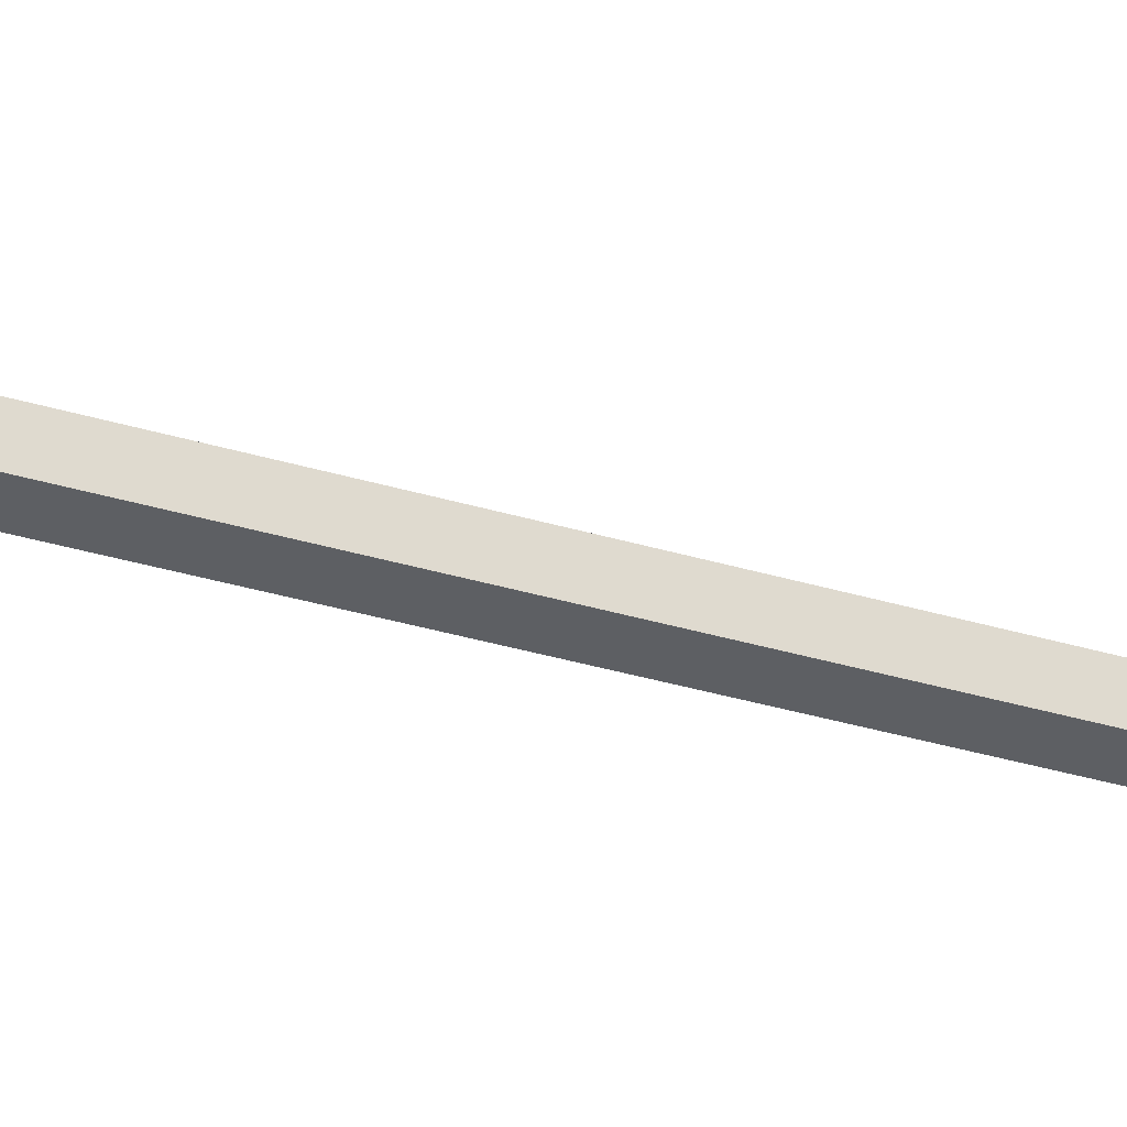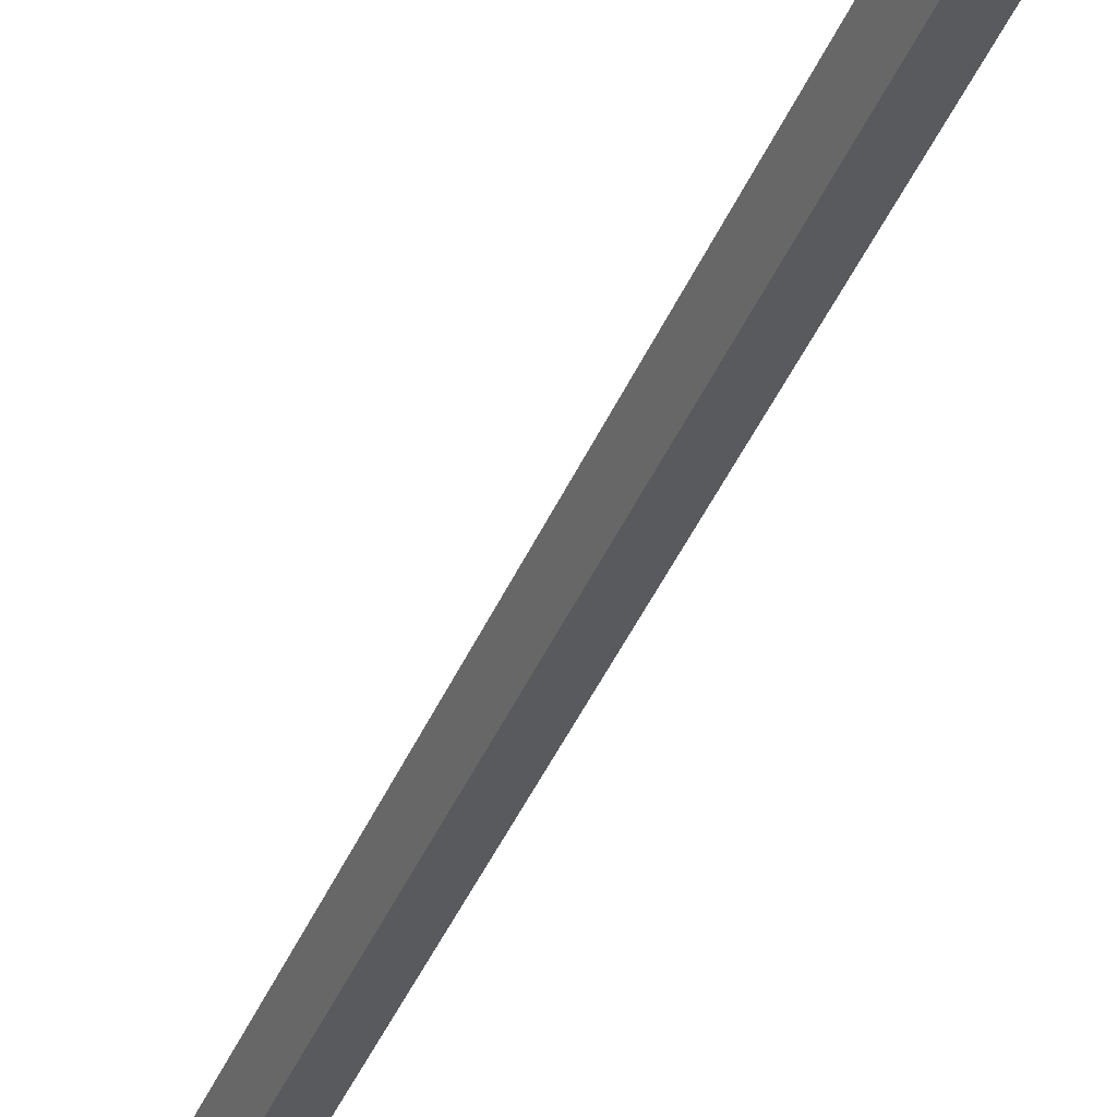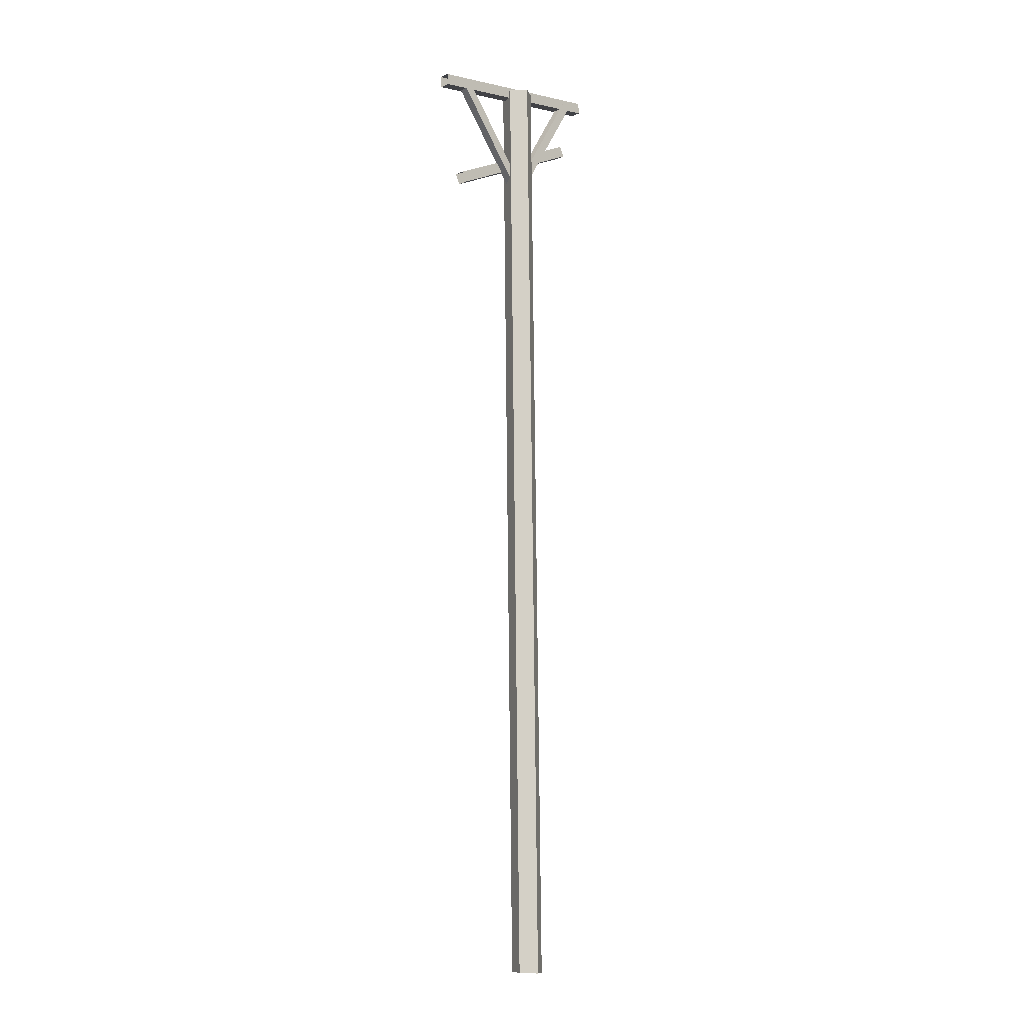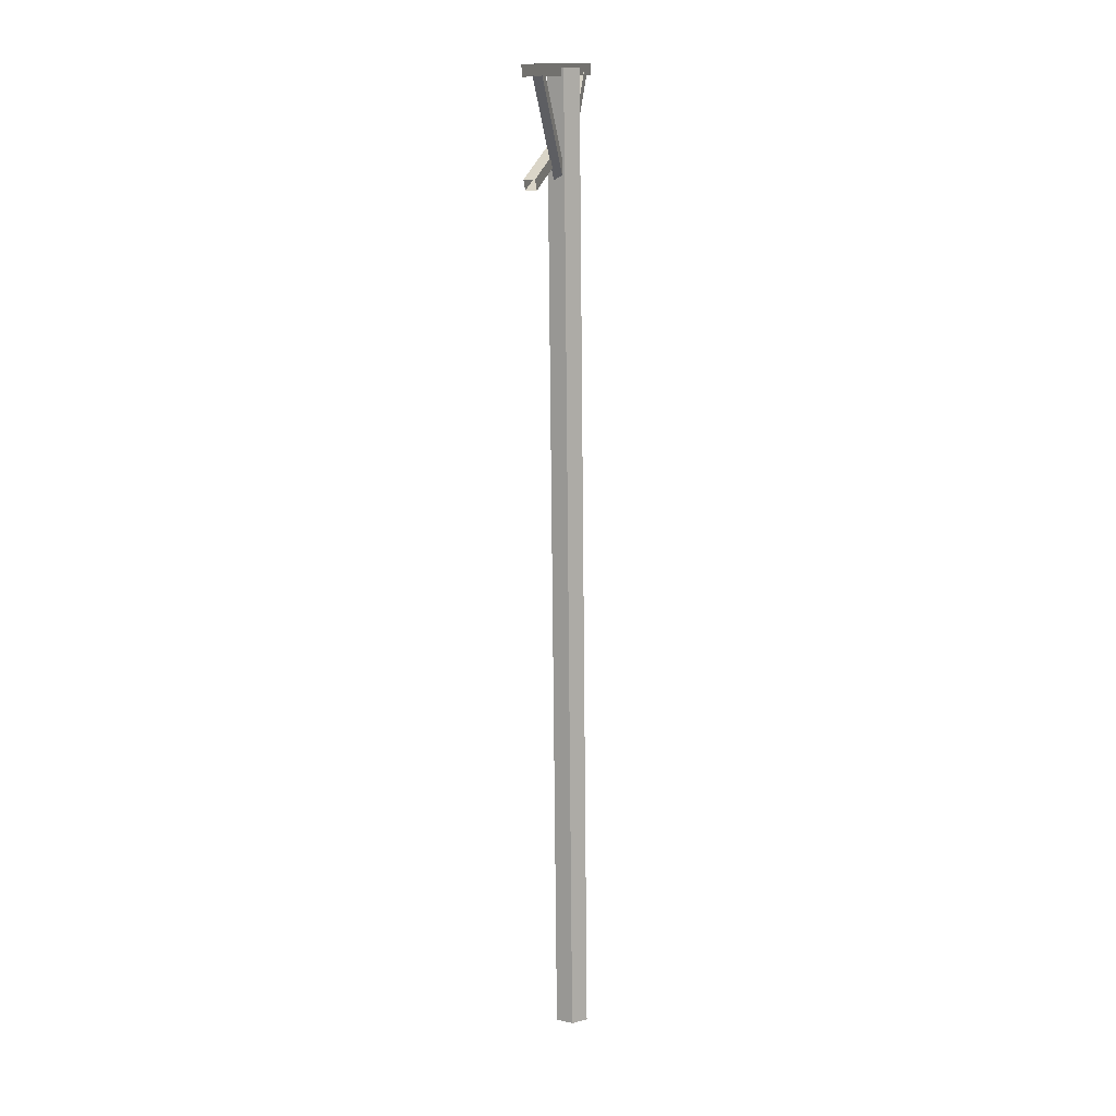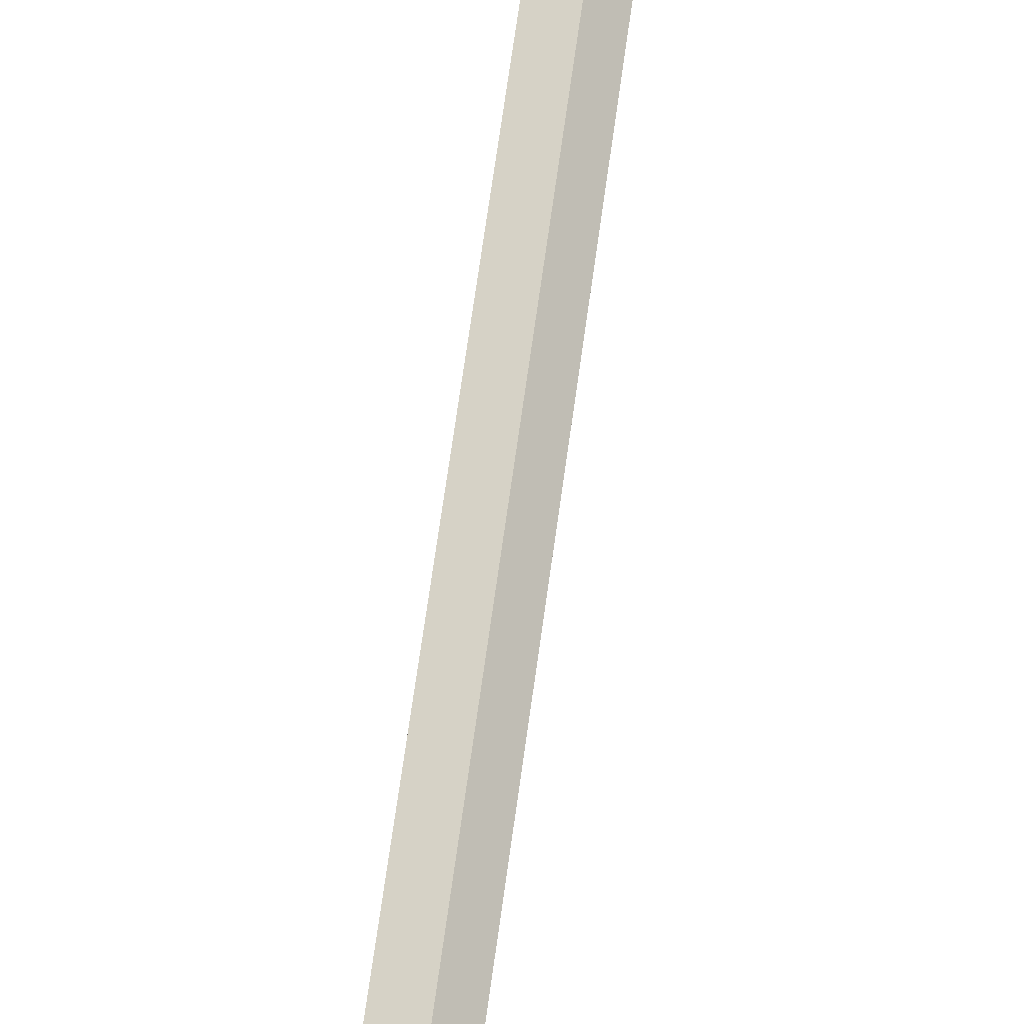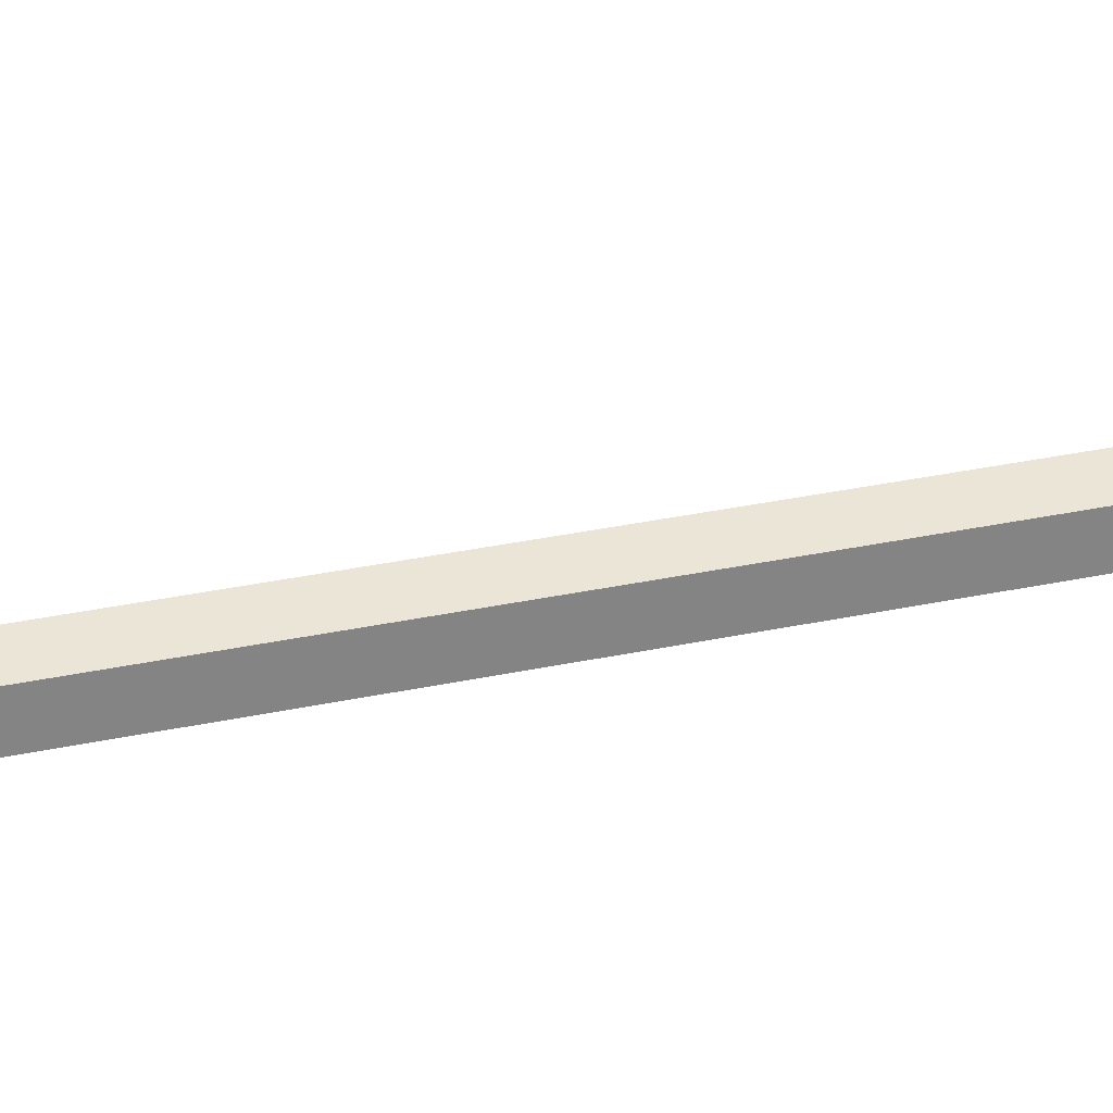
<metadata>
{"format":"obj","ext":"obj","renderer":"f3d","projection":"perspective","resolution":1024,"background":"white","views":[{"elev":-29.4,"azim":-114.4,"up":"+Z"},{"elev":-36.5,"azim":160.0,"up":"+Z"},{"elev":-8.4,"azim":115.8,"up":"+Y"},{"elev":9.4,"azim":83.8,"up":"+Y"},{"elev":59.1,"azim":7.1,"up":"+Z"},{"elev":23.9,"azim":-113.0,"up":"+Z"}]}
</metadata>
<code>
v 0.0108 -0.1096 -0.127
v 0.02796 5.76 -0.06706
v 0.08893 5.752 0.03314
v 0.07186 -0.1049 -0.02669
v 0.01249 5.754 0.1224
v -0.004617 -0.1078 0.06254
v -0.09573 5.763 0.07741
v -0.1129 -0.1144 0.01734
v -0.08617 5.767 -0.03969
v -0.1034 -0.1155 -0.09982
v 0.3521 5.044 0.2821
v 0.3807 5.106 0.2946
v -0.4464 5.494 -0.04661
v -0.475 5.432 -0.05908
v -0.5333 5.764 -0.2062
v -0.5287 5.833 -0.2036
v 0.578 5.73 0.2566
v 0.5735 5.661 0.2541
v -0.4485 5.433 -0.1227
v -0.4199 5.494 -0.1102
v 0.4072 5.106 0.2309
v 0.3786 5.045 0.2185
v 0.5469 5.66 0.3177
v 0.5515 5.729 0.3203
v -0.5552 5.832 -0.14
v -0.5598 5.763 -0.1425
v -0.05957 5.082 0.04377
v -0.01353 5.109 0.0632
v -0.409 5.792 -0.09545
v -0.455 5.765 -0.1149
v -0.4331 5.765 -0.1674
v -0.3871 5.792 -0.148
v 0.008351 5.11 0.01069
v -0.03769 5.083 -0.008735
v -0.05878 5.065 0.04394
v -0.01794 5.029 0.06064
v 0.4132 5.683 0.2462
v 0.3724 5.719 0.2295
v 0.3942 5.719 0.177
v 0.4351 5.683 0.1937
v 0.003942 5.03 0.008137
v -0.0369 5.065 -0.008561
f 1 2 3 4
f 4 3 5 6
f 6 5 7 8
f 8 7 9 10
f 10 9 2 1
f 11 12 13 14
f 15 16 17 18
f 19 20 21 22
f 23 24 25 26
f 15 18 23 26
f 17 16 25 24
f 19 22 11 14
f 21 20 13 12
f 27 28 29 30
f 31 32 33 34
f 31 34 27 30
f 33 32 29 28
f 35 36 37 38
f 39 40 41 42
f 39 42 35 38
f 41 40 37 36

</code>
